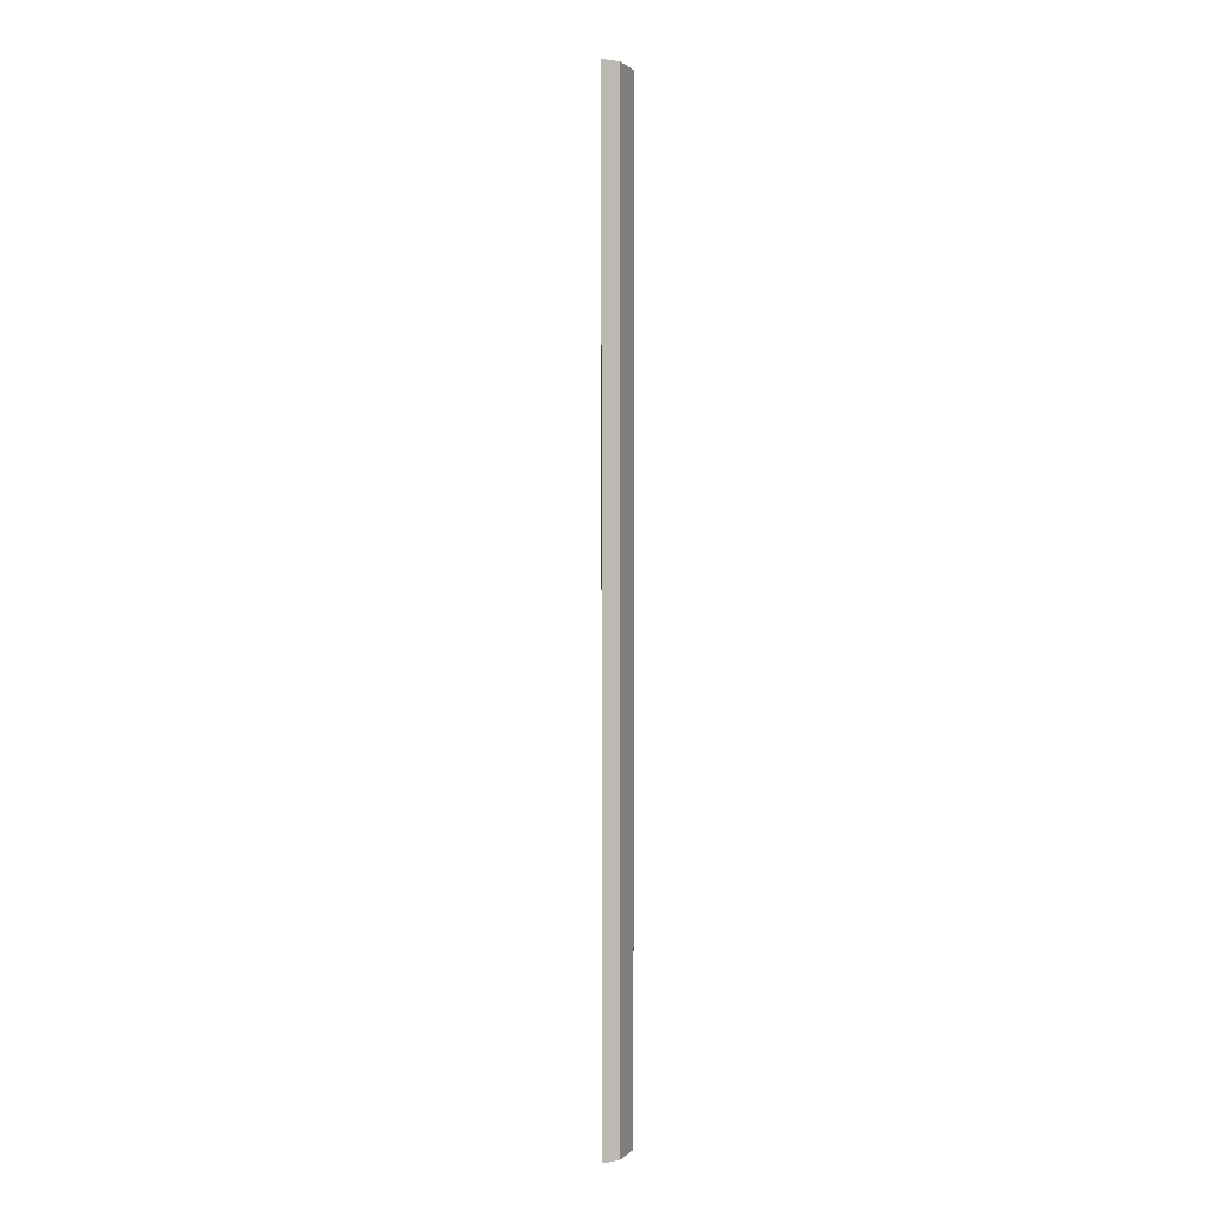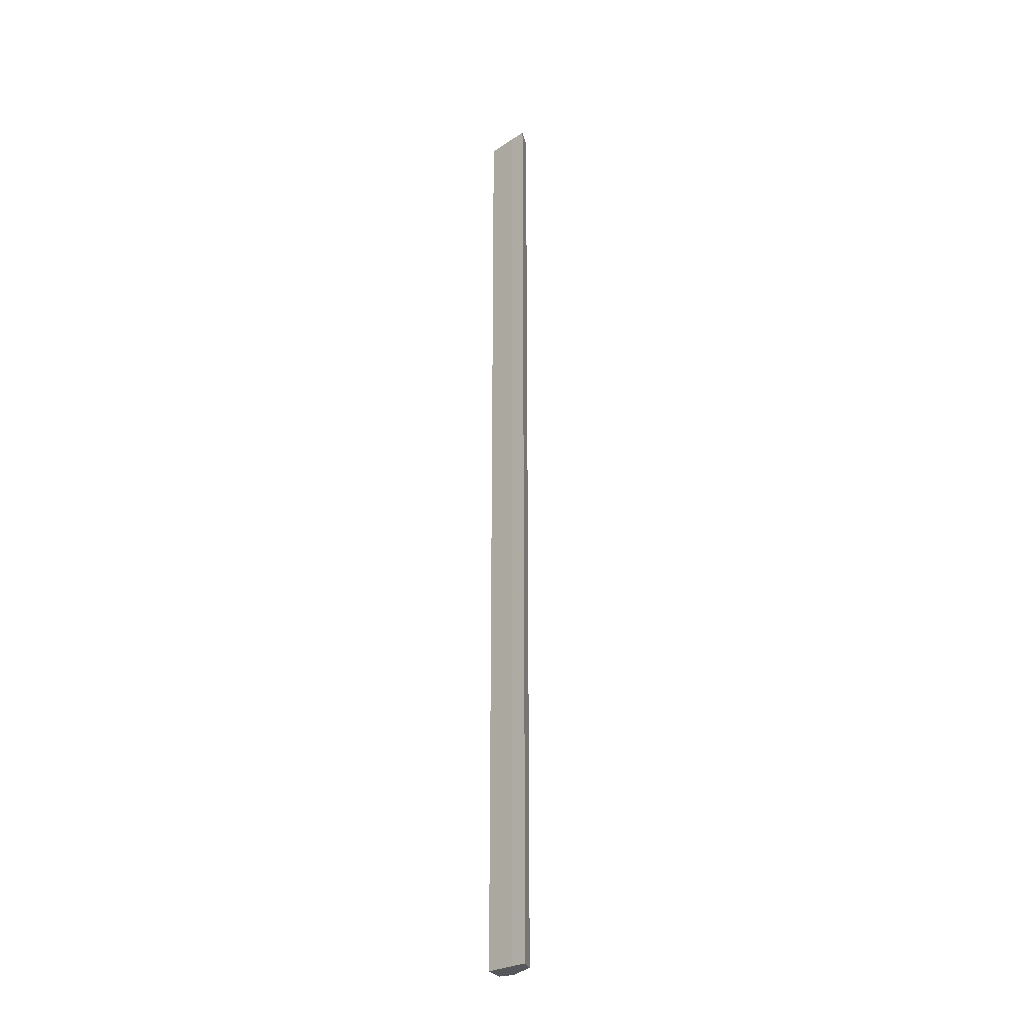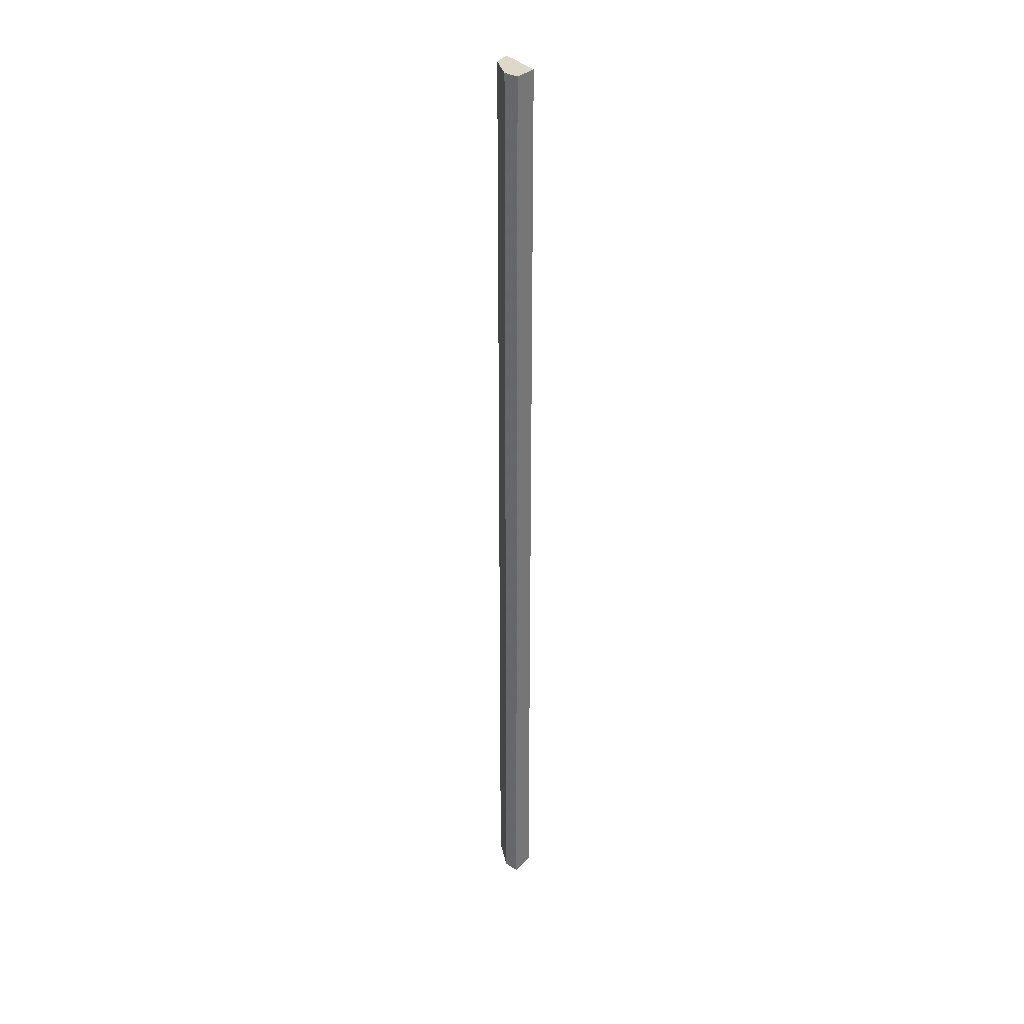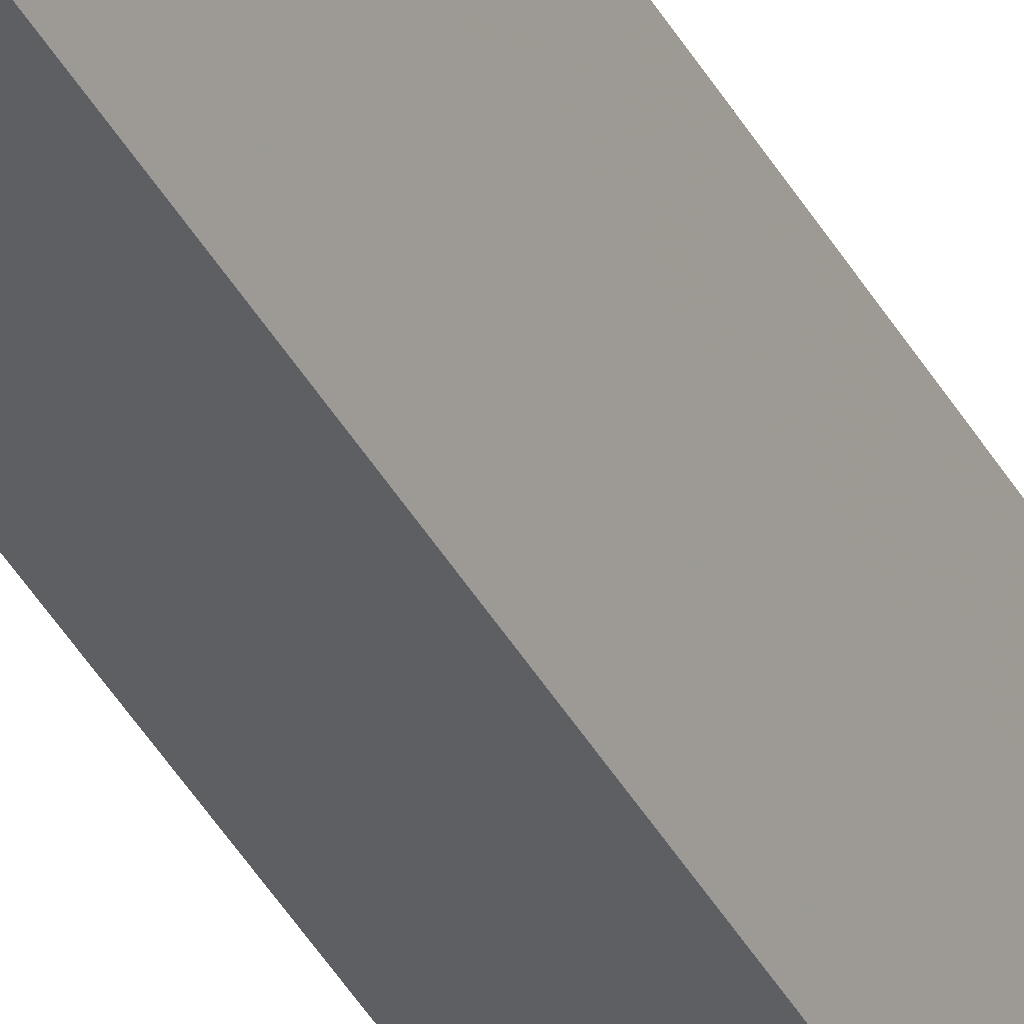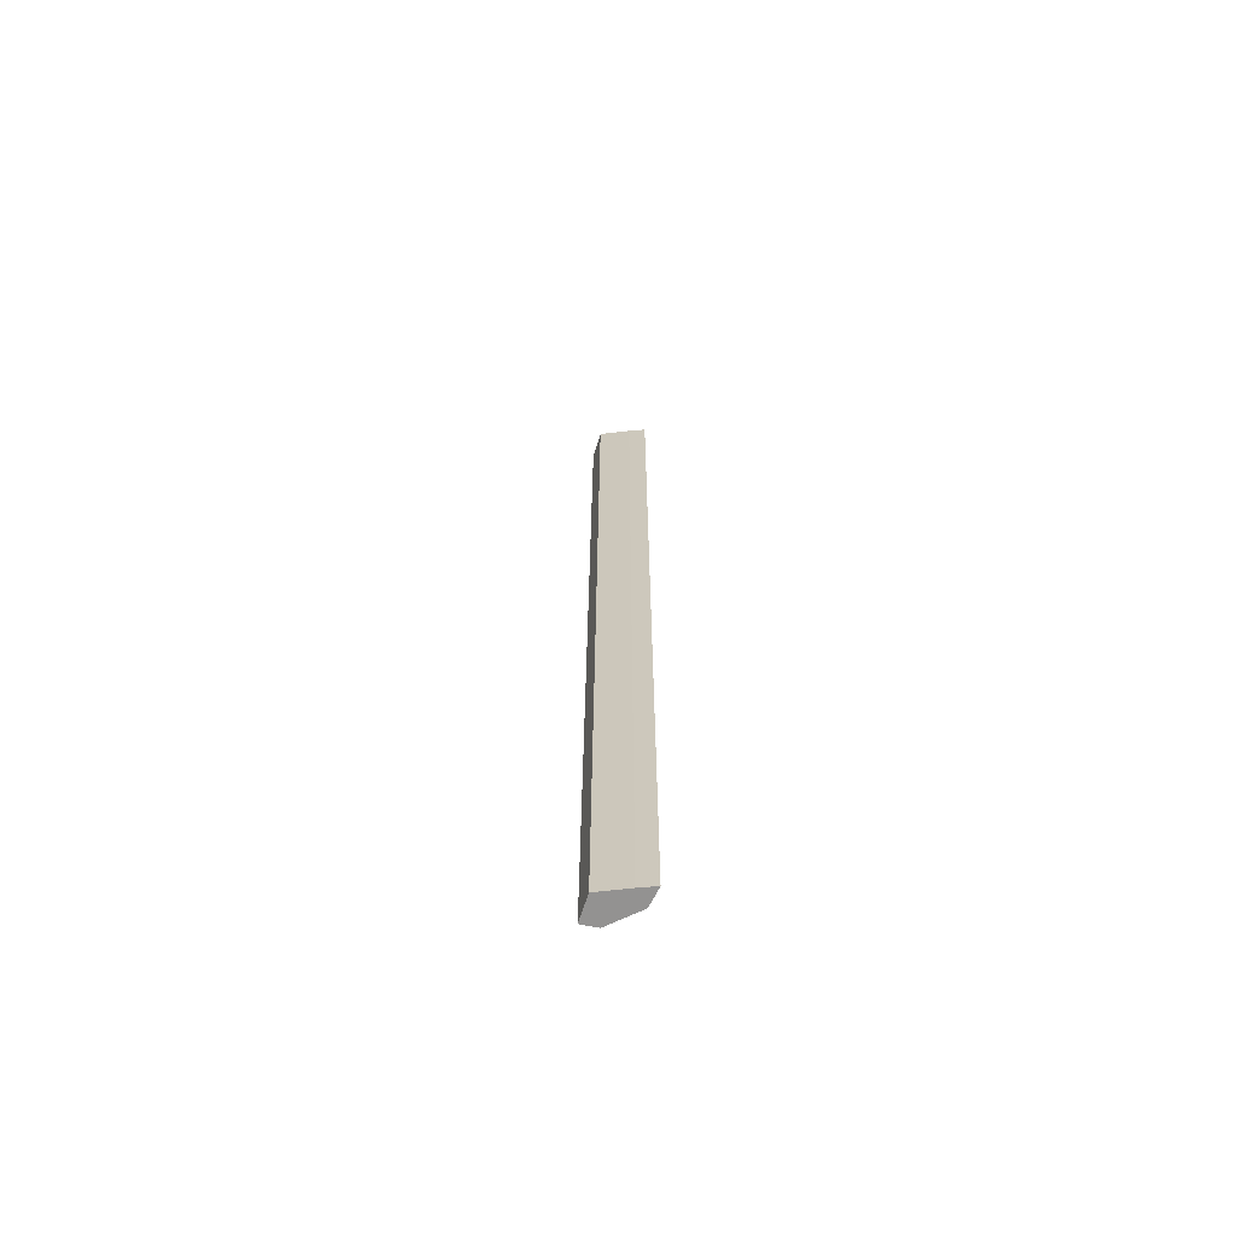
<metadata>
{"format":"obj","ext":"obj","renderer":"f3d","projection":"perspective","resolution":1024,"background":"white","views":[{"elev":2.0,"azim":-17.4,"up":"+Y"},{"elev":-26.5,"azim":-62.6,"up":"+Y"},{"elev":31.6,"azim":131.1,"up":"+Y"},{"elev":-39.6,"azim":-153.8,"up":"+Z"},{"elev":-66.5,"azim":-101.8,"up":"+Y"}]}
</metadata>
<code>
v -0.3148 -0.4015 0.008643
v -0.2964 -0.4015 -0.02852
v -0.2964 0.4167 -0.01512
v -0.3307 0.4167 0.01275
v -0.3181 -0.4015 -0.0263
v -0.3148 0.4167 0.008643
v -0.2964 -0.4015 -0.01512
v -0.3307 -0.4015 0.01275
v -0.2964 0.4167 -0.02852
v -0.3264 0.4167 -0.001125
v -0.3264 -0.4015 -0.001125
v -0.3181 0.4167 -0.0263
f 6 1 3
f 7 2 3
f 7 3 1
f 7 5 2
f 7 1 5
f 8 5 1
f 8 6 4
f 8 1 6
f 9 3 2
f 9 2 5
f 9 6 3
f 9 4 6
f 10 8 4
f 10 4 9
f 11 10 5
f 11 5 8
f 11 8 10
f 12 10 9
f 12 9 5
f 12 5 10

</code>
